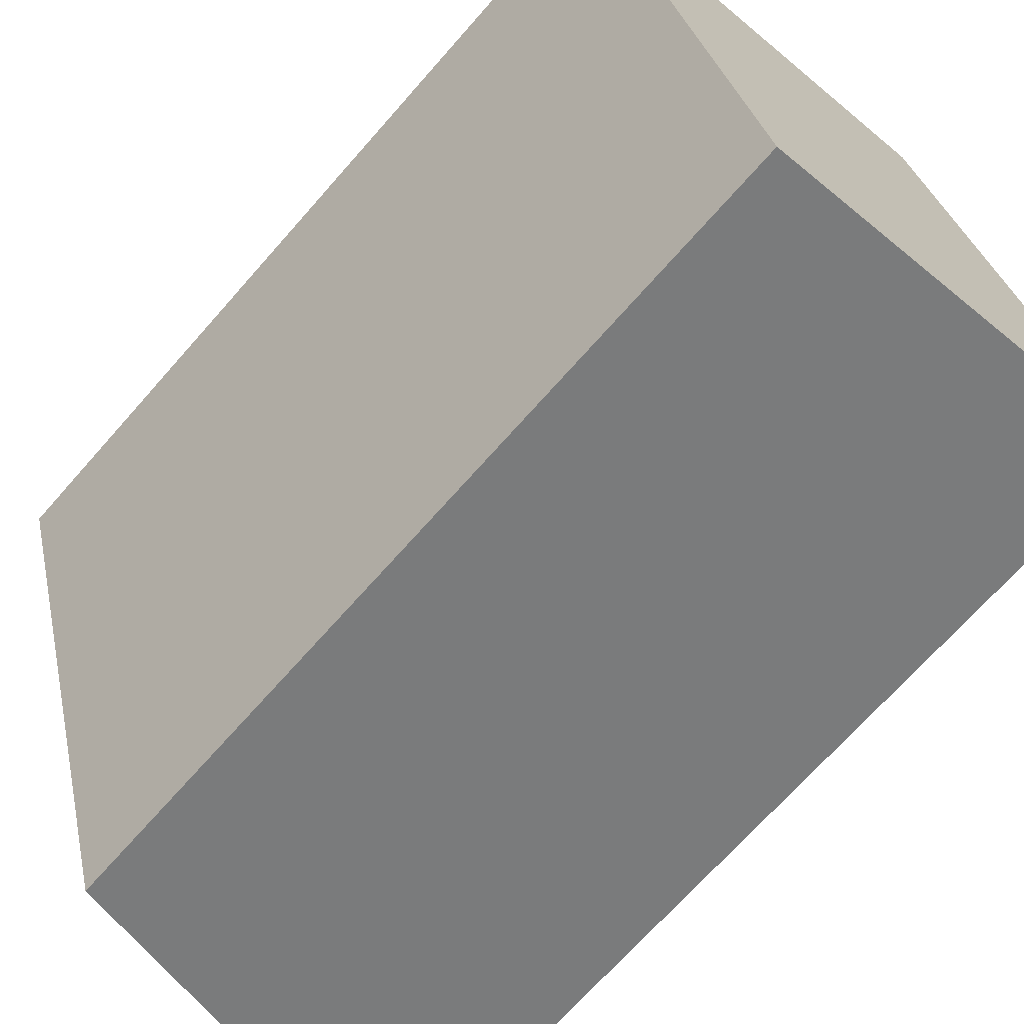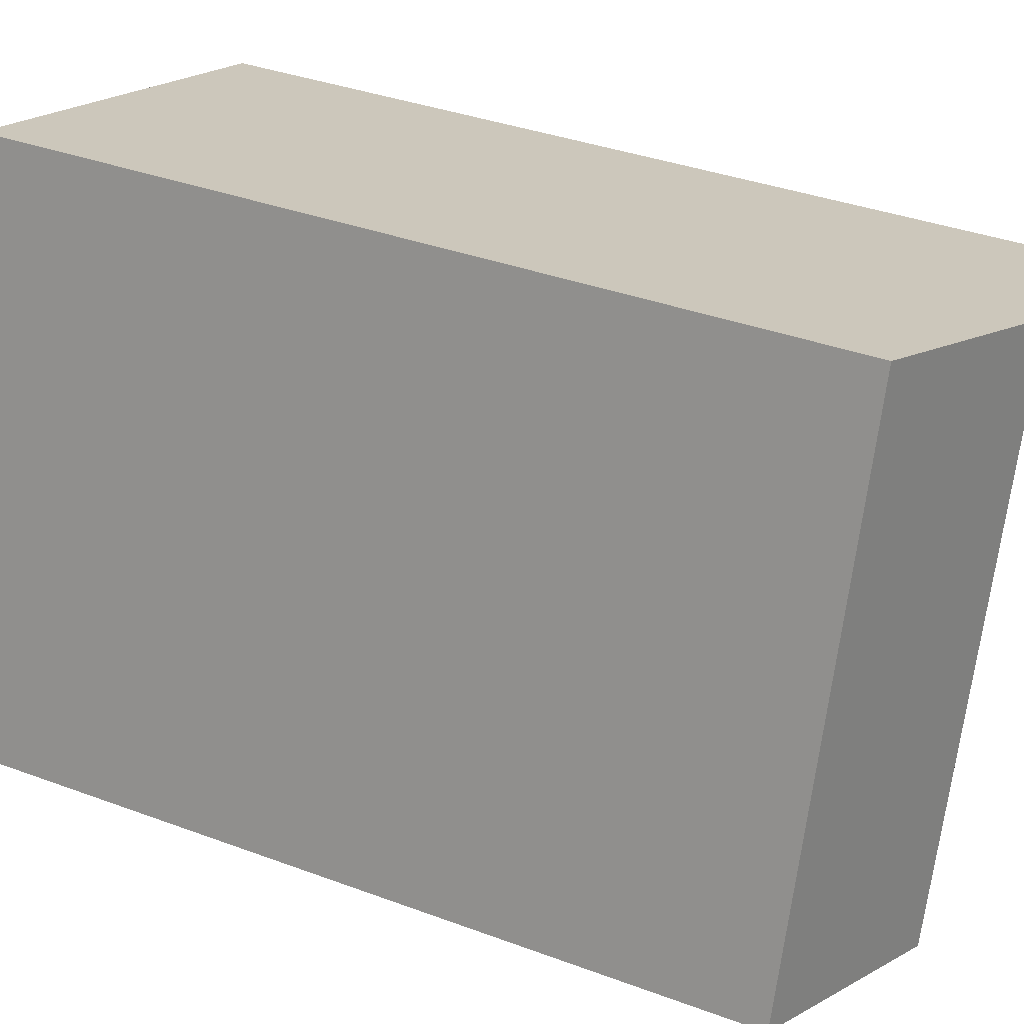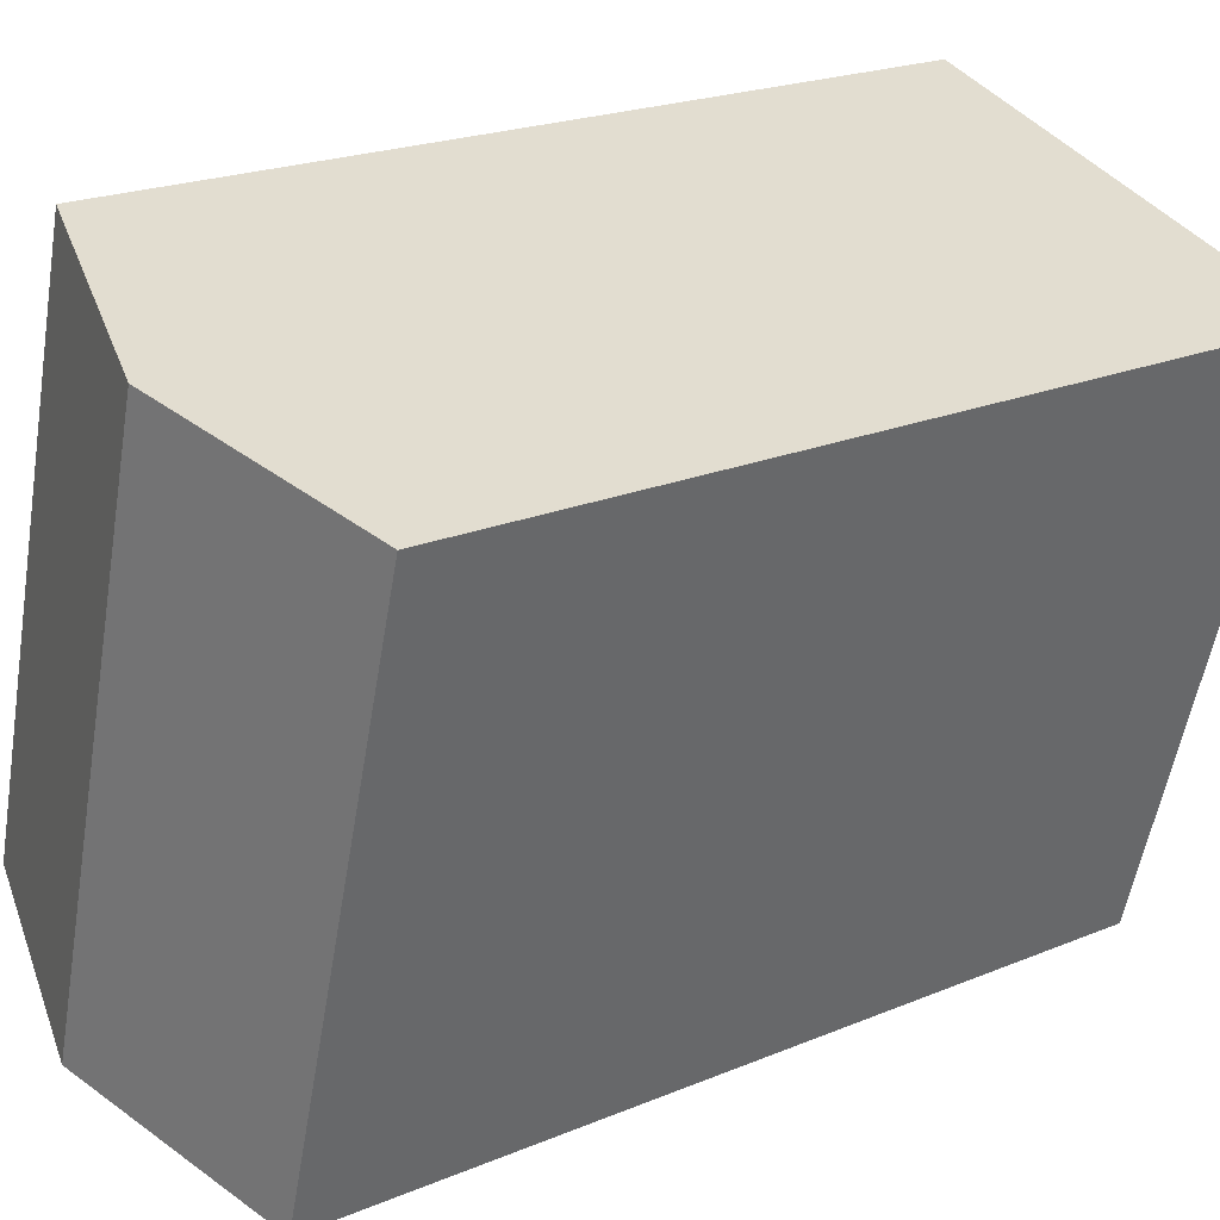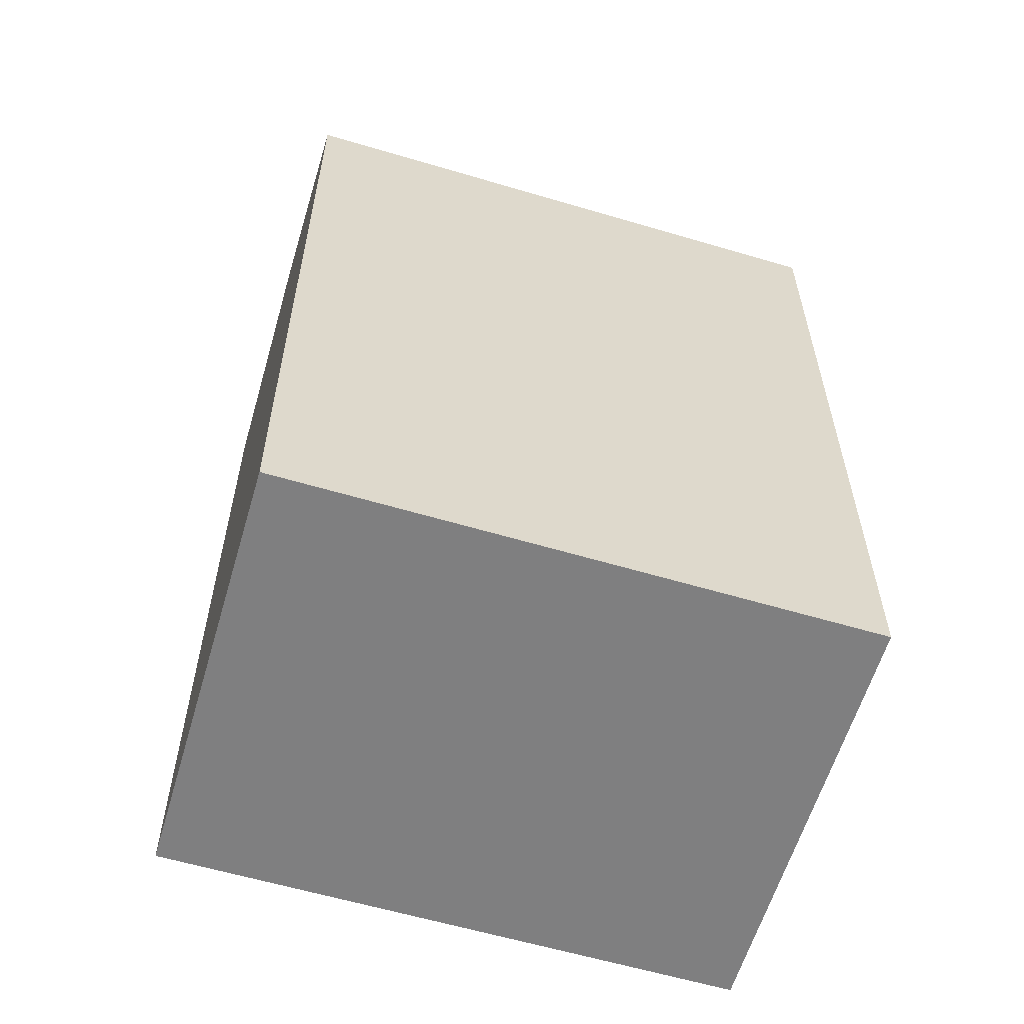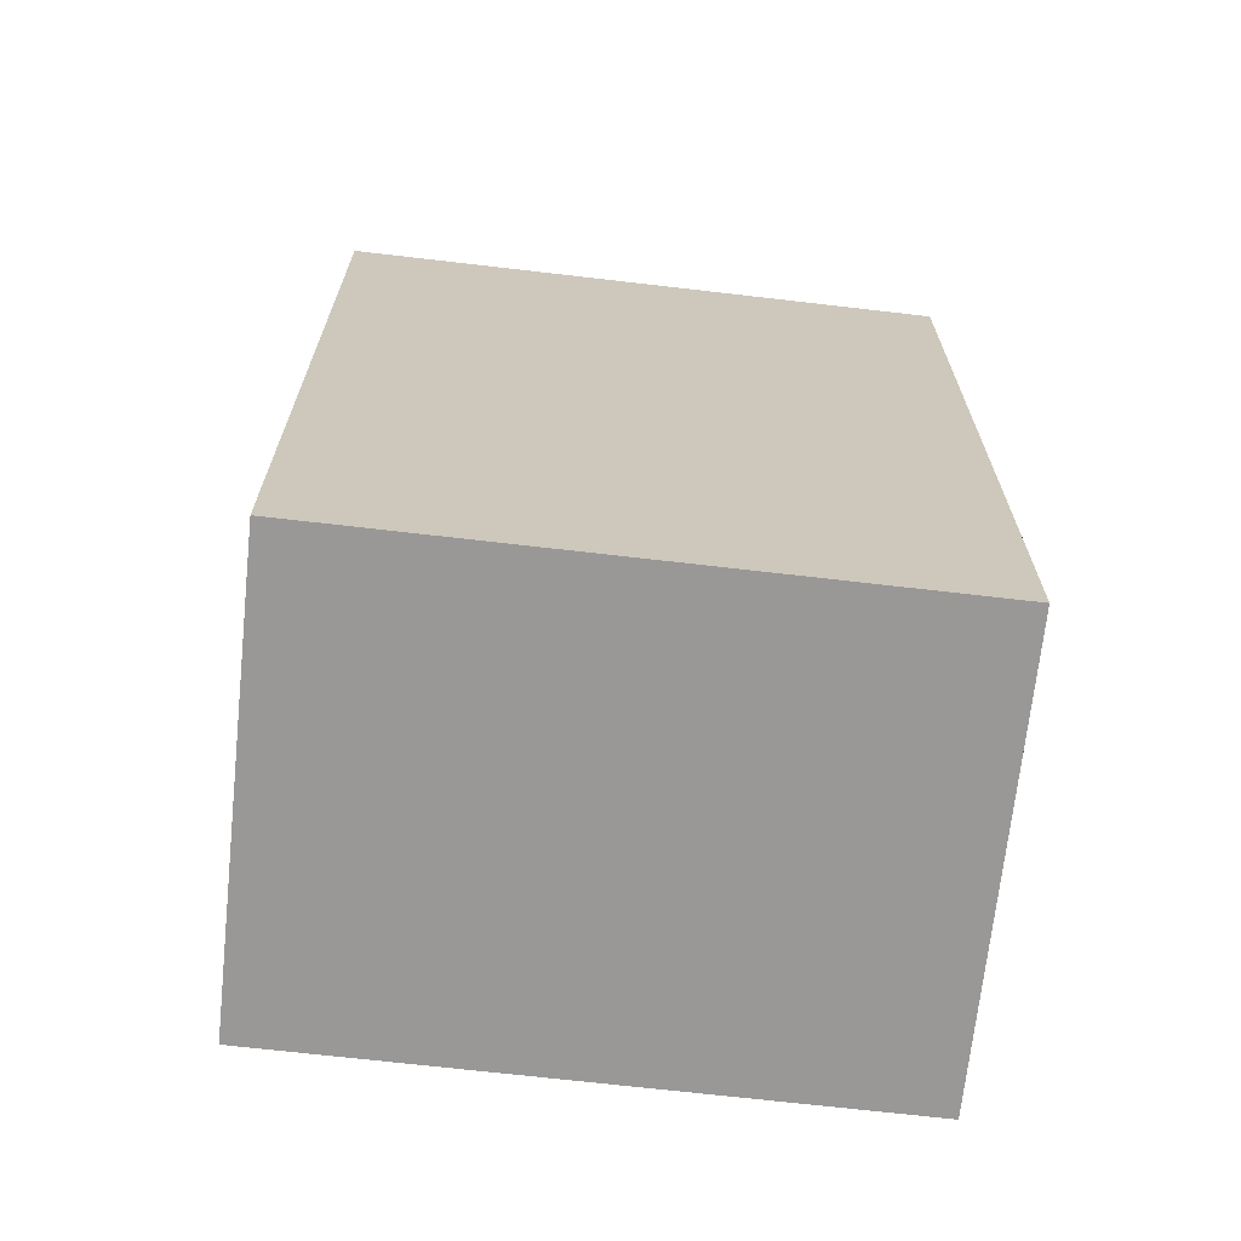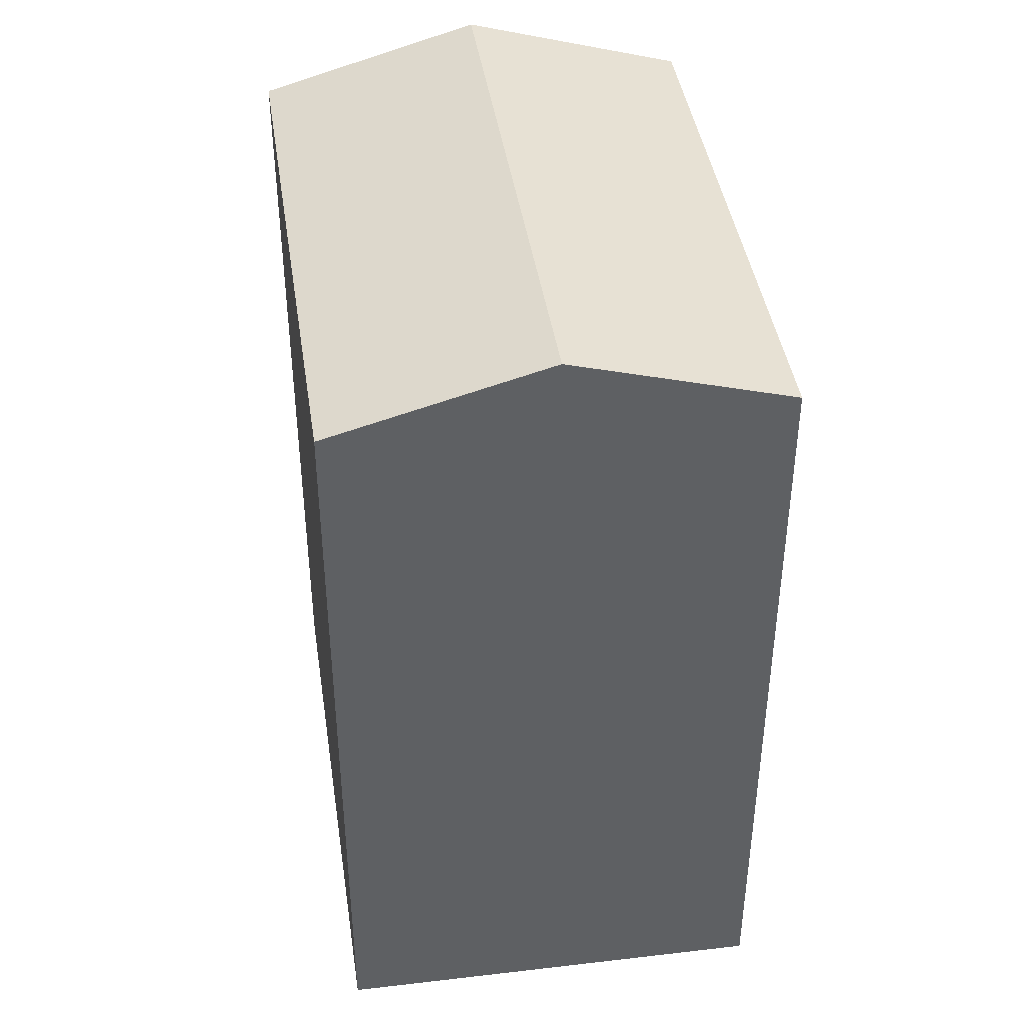
<metadata>
{"format":"obj","ext":"obj","renderer":"f3d","projection":"perspective","resolution":1024,"background":"white","views":[{"elev":-69.3,"azim":-41.3,"up":"+Z"},{"elev":36.3,"azim":115.9,"up":"+Z"},{"elev":21.3,"azim":-126.6,"up":"+Z"},{"elev":-59.7,"azim":-123.2,"up":"+Y"},{"elev":-68.7,"azim":-112.9,"up":"+Y"},{"elev":42.4,"azim":-24.8,"up":"+Y"}]}
</metadata>
<code>
v  5.058 -9.364e-17 1.529
v  14.05 6.395e-16 -10.44
v  10.12 -1.873e-16 3.058
v  0 0 0
v  8.988 7.332e-16 -11.97
v  3.931 8.268e-16 -13.5
v  10.12 19.57 3.058
v  0.000417 19.57 -0.0006181
v  5.058 21.08 1.529
v  3.931 19.57 -13.5
v  14.05 19.57 -10.44
v  8.989 21.08 -11.97
g defaultobject
f 1 2 3
f 2 1 4
f 2 4 5
f 5 4 6
f 7 1 3
f 1 7 4
f 4 7 8
f 8 7 9
f 10 5 6
f 5 10 2
f 2 10 11
f 11 10 12
f 8 6 4
f 6 8 10
f 2 7 3
f 7 2 11
f 11 9 7
f 9 11 12
f 12 8 9
f 8 12 10

</code>
